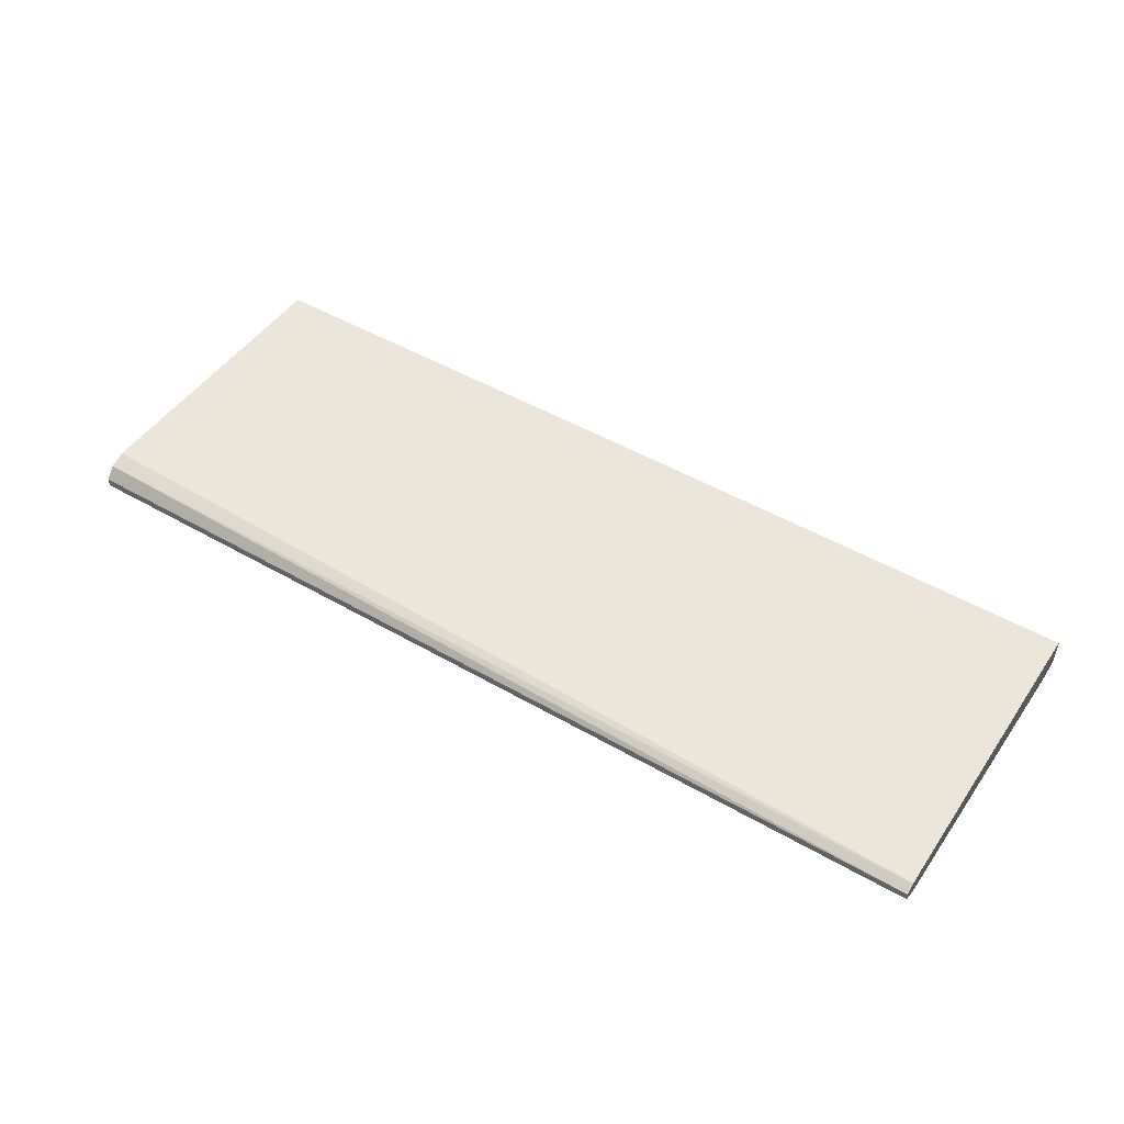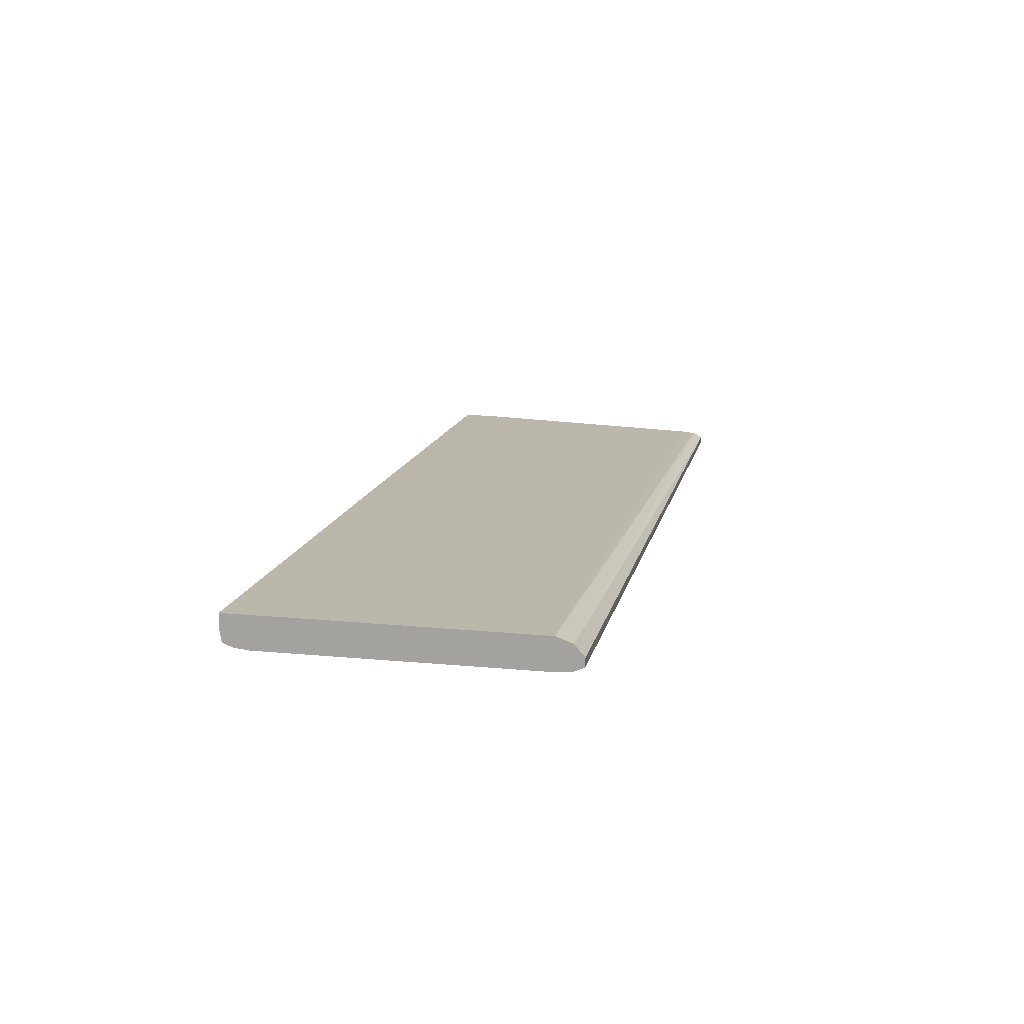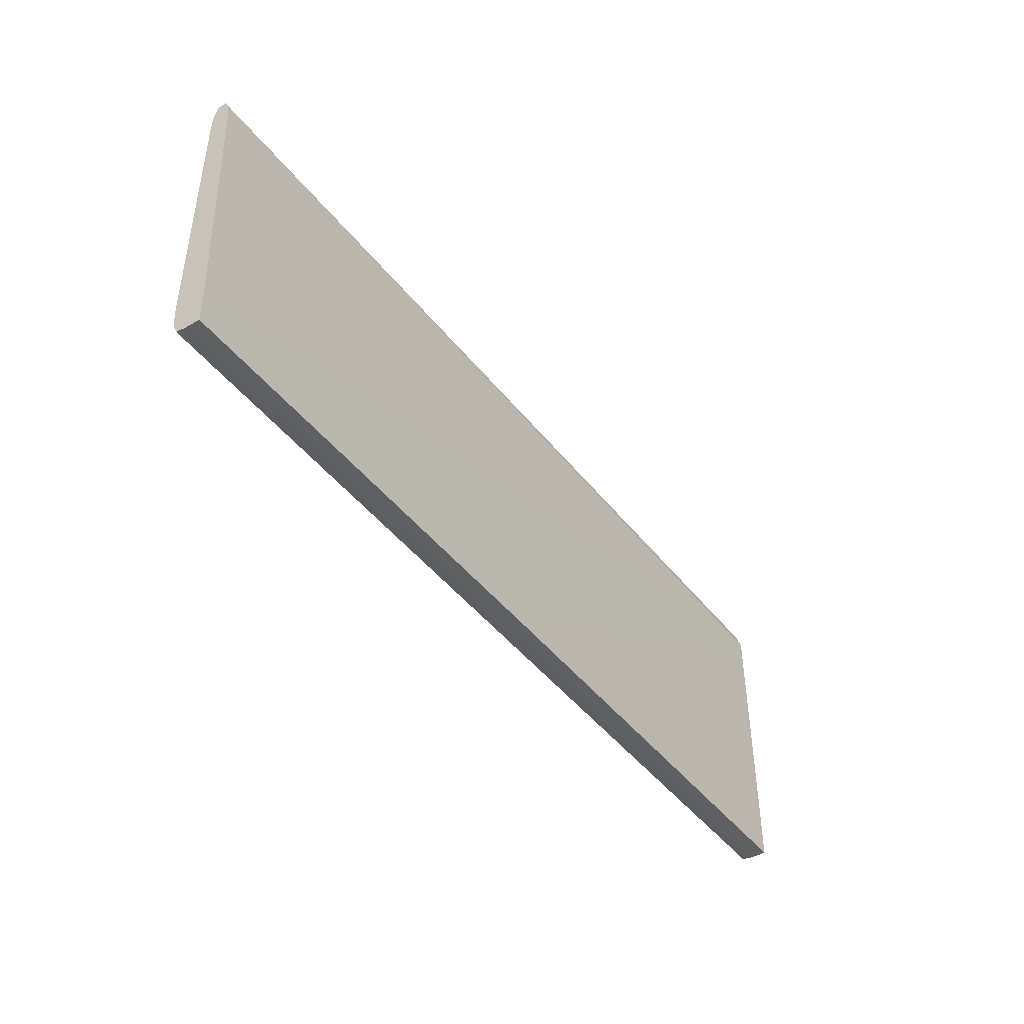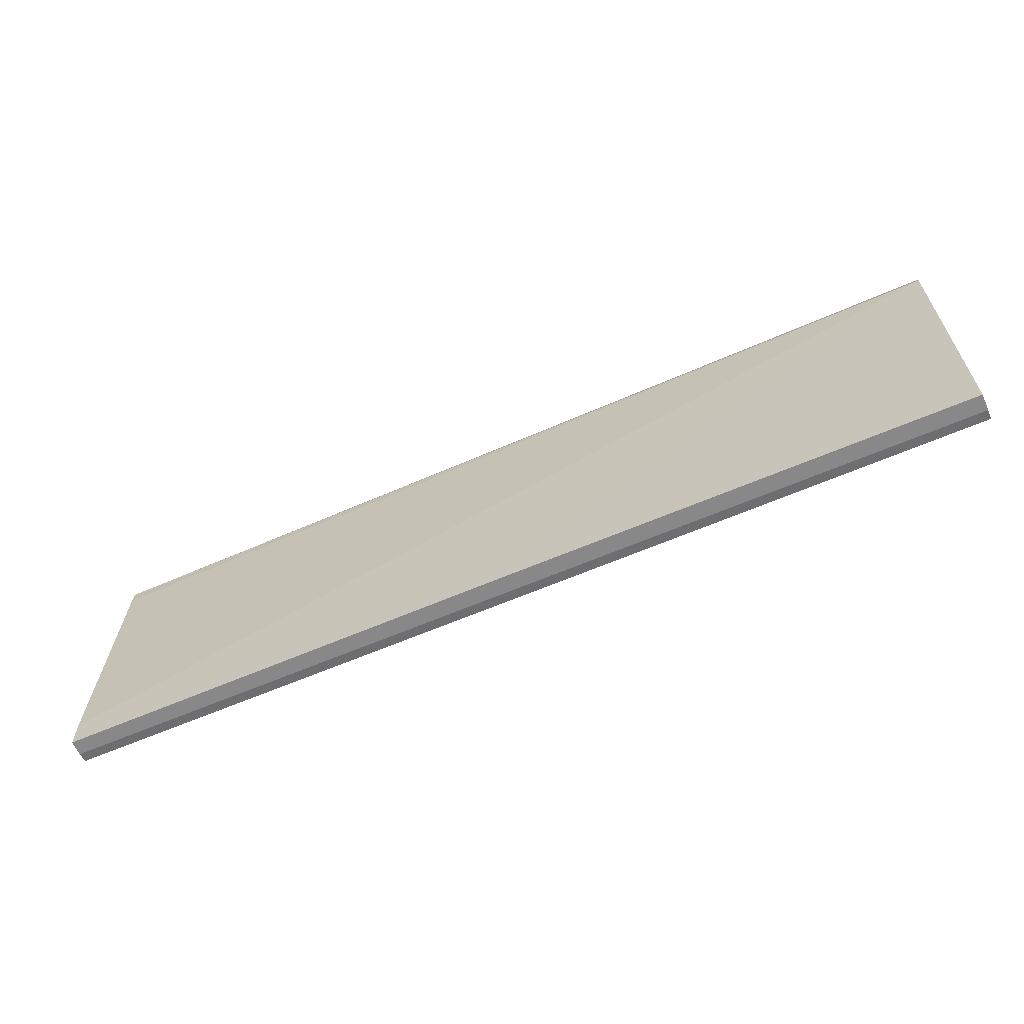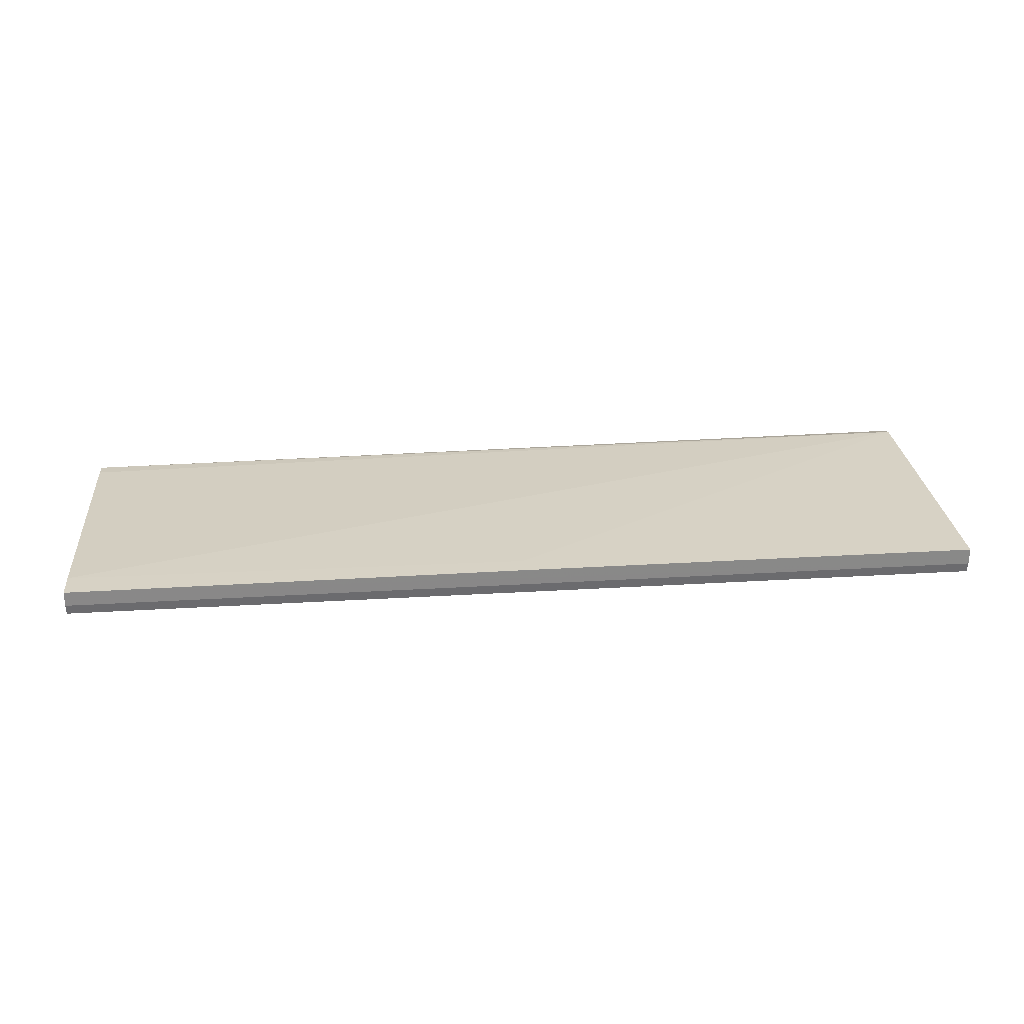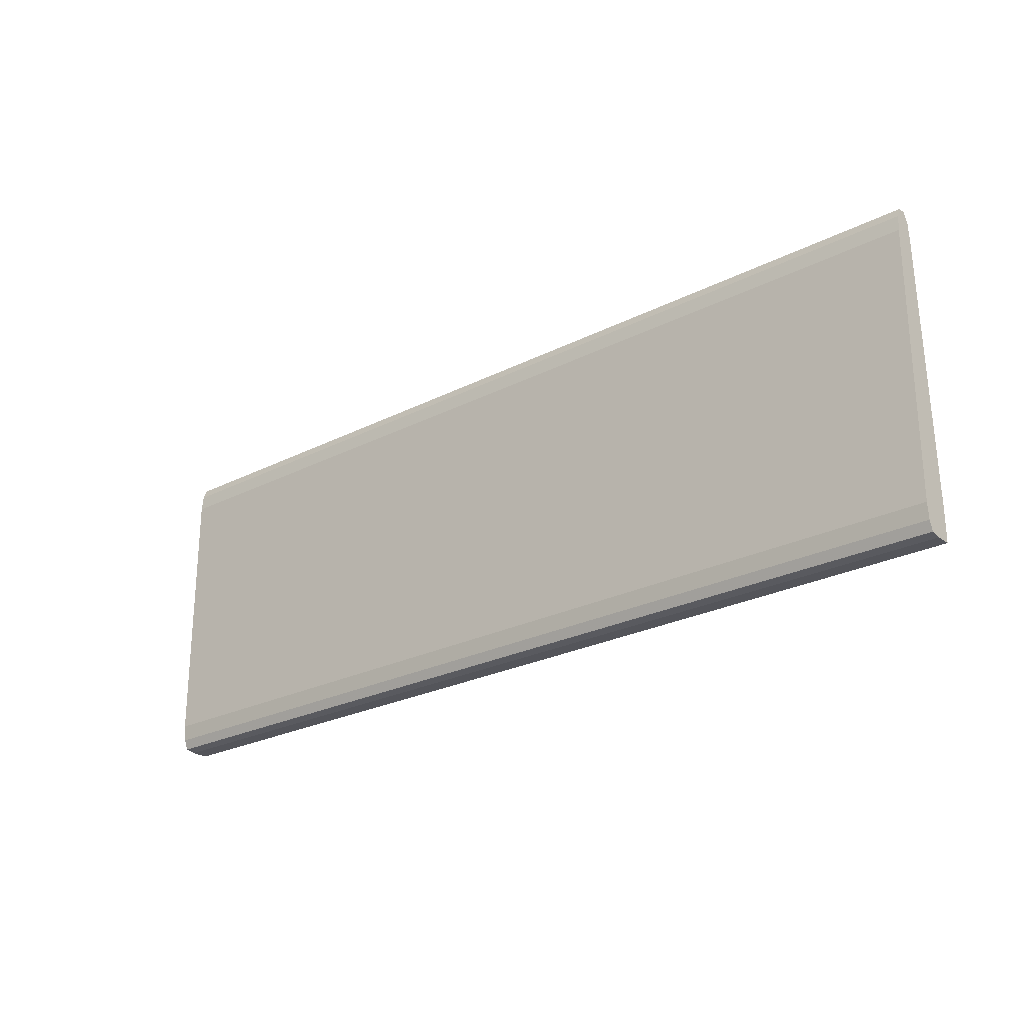
<metadata>
{"format":"obj","ext":"obj","renderer":"f3d","projection":"perspective","resolution":1024,"background":"white","views":[{"elev":47.8,"azim":-146.9,"up":"+Z"},{"elev":14.2,"azim":102.0,"up":"+Z"},{"elev":-44.0,"azim":-55.3,"up":"+Y"},{"elev":-62.9,"azim":23.5,"up":"+Y"},{"elev":27.3,"azim":-5.4,"up":"+Z"},{"elev":-24.9,"azim":-140.3,"up":"+Y"}]}
</metadata>
<code>
v 0.7873 0.0456 -0.3542
v 0.7873 0.02959 -0.3205
v 0.7873 0.003179 -0.311
v -0.7577 0.02961 -0.3324
v -0.7577 0.003259 -0.33
v -0.7577 0.04598 -0.3412
v -0.7577 0.03171 -0.3334
v 0.7873 0.04613 -0.3392
v -0.7577 0.04598 -0.3439
v -0.7577 0.04556 -0.3542
v -0.7577 0.02961 -0.3608
v -0.7577 0.003259 -0.3638
v 0.7873 0.02959 -0.3608
v 0.7873 0.003231 -0.3638
v 0.7873 -0.445 -0.3638
v 0.7873 -0.4902 -0.3098
v 0.7873 -0.4873 -0.3542
v 0.7873 -0.4713 -0.3608
v -0.7577 -0.445 -0.3638
v -0.7577 -0.4713 -0.3608
v -0.7577 -0.4873 -0.3542
v -0.7577 -0.4902 -0.3374
v -0.7577 -0.4902 -0.3123
v 0.7873 -0.4902 -0.3373
v 0.0113 -0.4902 -0.3098
v 0.0113 -0.4581 -0.3098
v 0.7873 -0.414 -0.3098
v -0.7577 -0.4411 -0.3123
f 2 3 1
f 4 3 2
f 4 5 3
f 4 6 5
f 7 6 4
f 7 2 6
f 7 4 2
f 8 6 2
f 9 6 8
f 9 10 6
f 9 1 10
f 9 8 1
f 8 2 1
f 11 10 1
f 11 12 10
f 11 13 12
f 11 1 13
f 13 1 14
f 13 14 12
f 14 15 12
f 14 1 15
f 15 1 16
f 17 15 16
f 18 15 17
f 18 19 15
f 20 19 18
f 20 21 19
f 20 18 21
f 18 17 21
f 22 21 17
f 22 23 21
f 22 24 23
f 22 17 24
f 24 17 16
f 24 16 23
f 25 23 16
f 25 26 23
f 25 16 26
f 27 26 16
f 27 3 26
f 27 16 3
f 3 16 1
f 28 26 3
f 28 23 26
f 28 5 23
f 28 3 5
f 5 6 23
f 23 6 19
f 21 23 19
f 12 19 6
f 15 19 12
f 10 12 6

</code>
